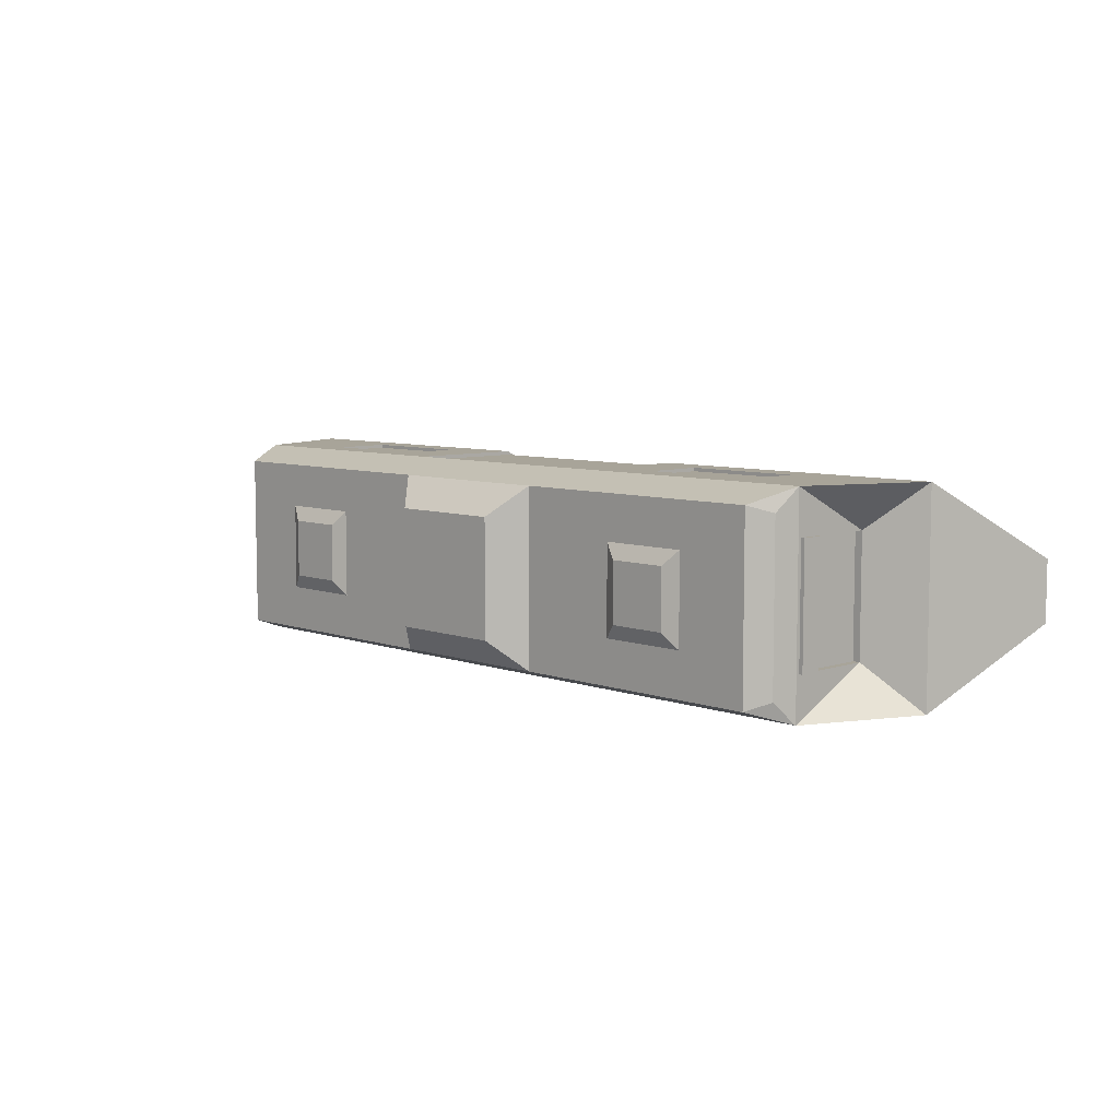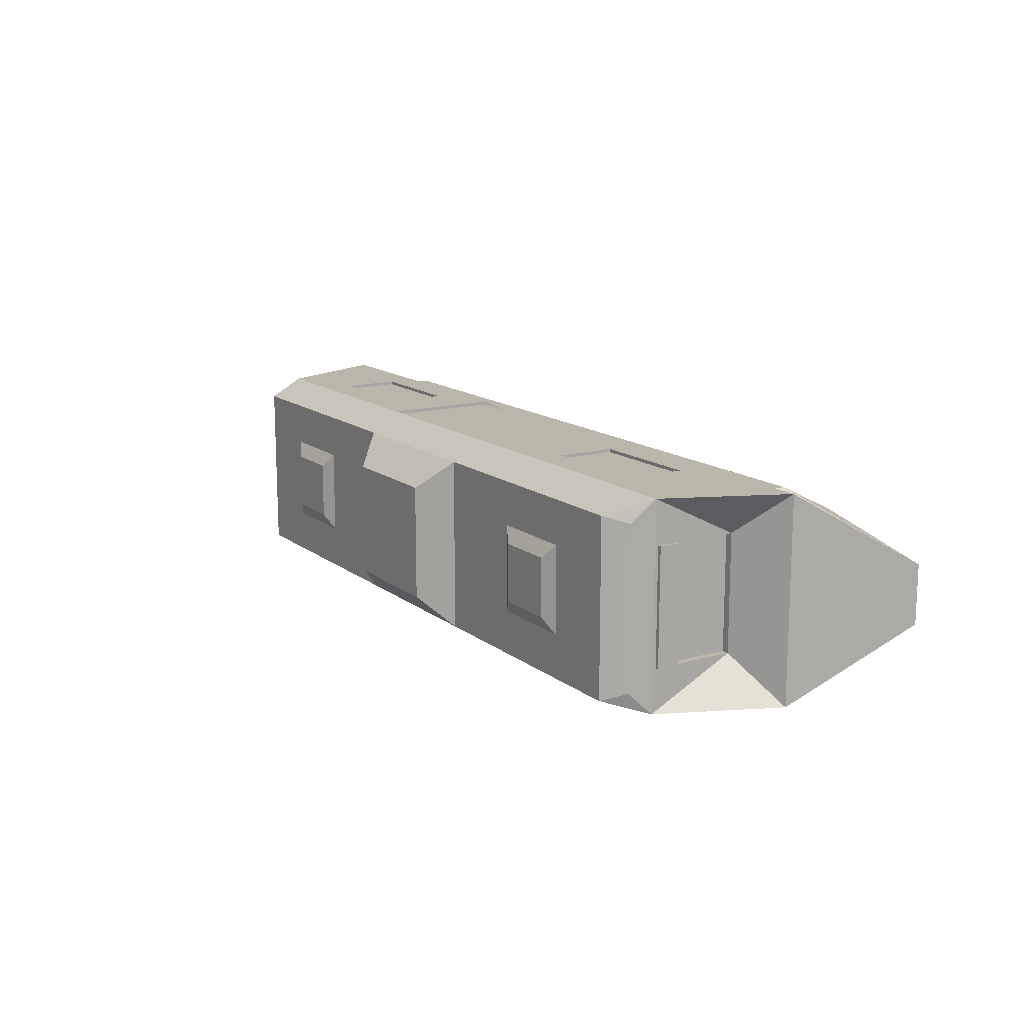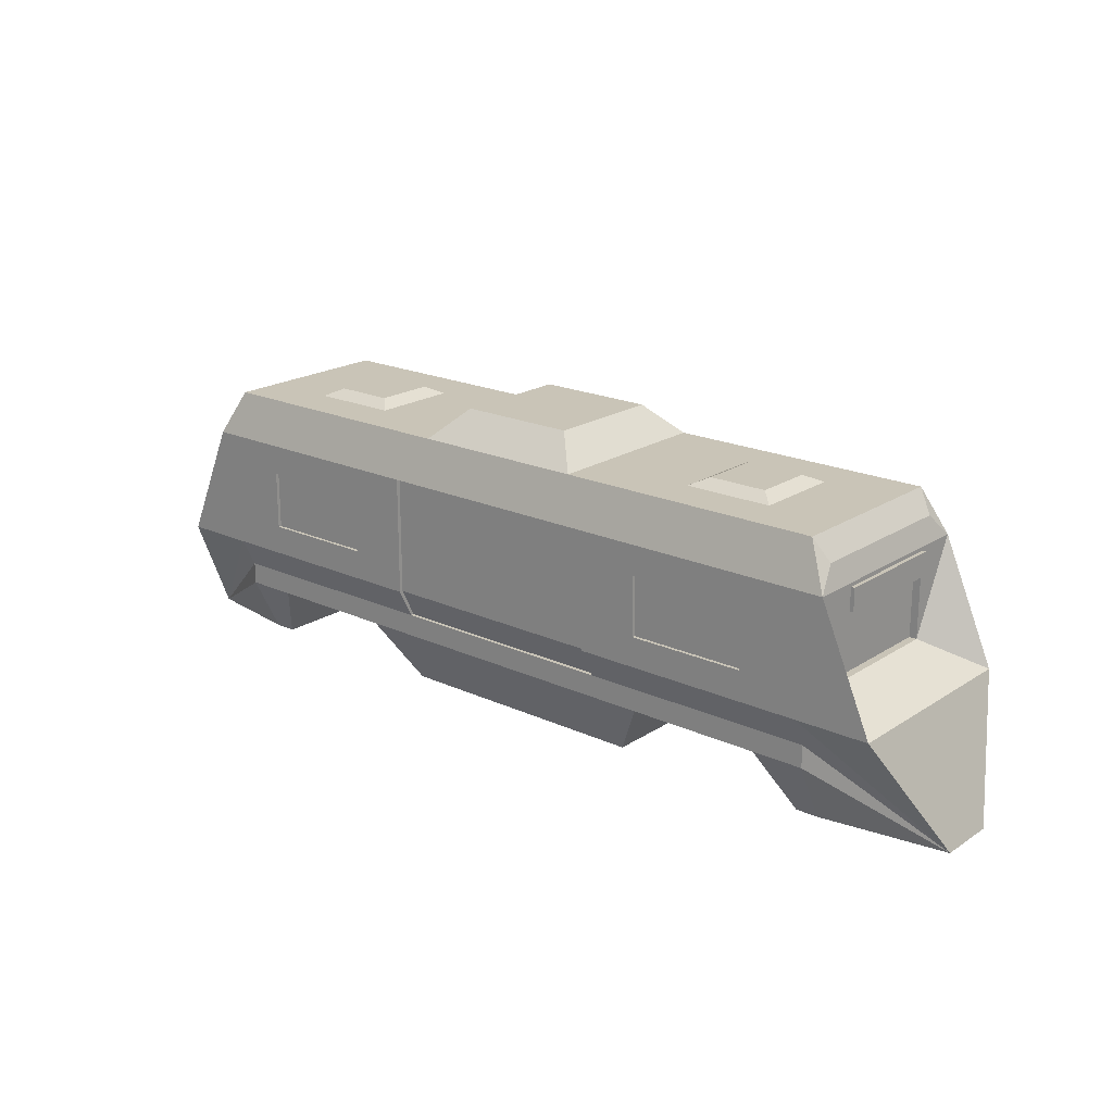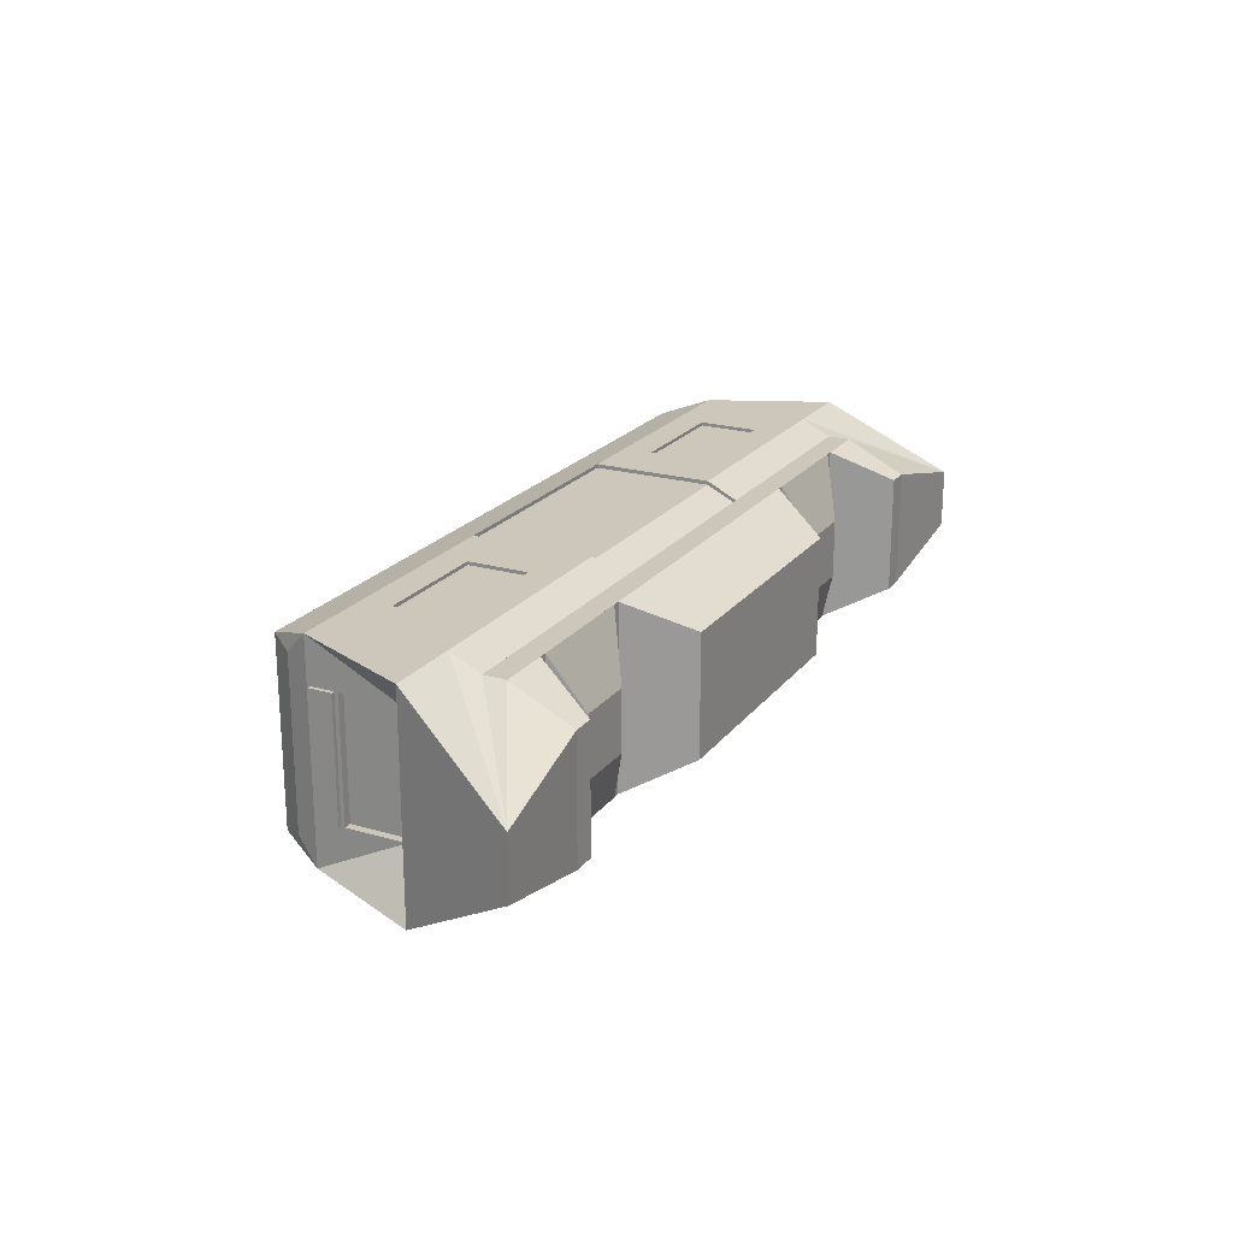
<metadata>
{"format":"obj","ext":"obj","renderer":"f3d","projection":"perspective","resolution":1024,"background":"white","views":[{"elev":7.1,"azim":-134.0,"up":"+Z"},{"elev":14.1,"azim":-121.9,"up":"+Z"},{"elev":20.0,"azim":40.2,"up":"+Y"},{"elev":21.5,"azim":-62.9,"up":"+Z"}]}
</metadata>
<code>
o r2
v -32 68 24
v -32 56 24
v -32 56 28
v -32 64 20
v 32 56 24
v 32 64 20
v 32 56 28
v 32 68 24
f 1 2 3
f 4 5 2
f 6 7 5
f 8 3 7
f 5 3 2
f 4 8 6
f 1 4 2
f 4 6 5
f 6 8 7
f 8 1 3
f 5 7 3
f 4 1 8
o b2
v -56 4 -8
v -48 10 24
v -56 4 8
v -72 4 8
v -80 10 24
v -72 4 -8
v -80 10 -24
v -48 10 -24
f 9 10 11
f 10 12 11
f 13 14 12
f 15 9 14
f 11 14 9
f 10 15 13
f 9 16 10
f 10 13 12
f 13 15 14
f 15 16 9
f 11 12 14
f 10 16 15
o l1
v 96 16 -24
v 96 24 -24
v 96 16 -20
v 32 16 -20
v 32 24 -24
v 32 16 -24
v 32 24 -28
v 96 68 -24
v 96 56 -24
v 96 56 -28
v 96 64 -20
v 32 56 -24
v 32 64 -20
v 32 56 -28
v 32 68 -24
v 96 24 -28
v 80 32 -24
v 48 32 -28
v 48 48 -24
v 48 32 -24
v 80 48 -28
v 80 32 -28
v 48 48 -28
v 80 48 -24
f 17 18 19
f 18 20 19
f 21 22 20
f 23 17 22
f 20 17 19
f 24 25 26
f 27 28 25
f 29 30 28
f 31 26 30
f 27 31 29
f 26 18 32
f 18 33 21
f 28 23 21
f 23 34 32
f 34 35 36
f 37 30 26
f 33 37 38
f 38 36 33
f 35 25 28
f 39 40 35
f 17 32 18
f 18 21 20
f 21 23 22
f 23 32 17
f 20 22 17
f 24 27 25
f 27 29 28
f 29 31 30
f 31 24 26
f 27 24 31
f 26 25 18
f 18 25 40
f 33 36 21
f 18 40 33
f 28 30 23
f 23 30 39
f 34 38 32
f 23 39 34
f 34 39 35
f 26 32 38
f 37 39 30
f 26 38 37
f 33 40 37
f 38 34 36
f 28 21 36
f 35 40 25
f 28 36 35
f 39 37 40
o b5
v 82 10 24
v 90 -6 -16
v 90 -6 16
v 96 10 -24
v 96 -6 -16
v 96 -6 16
v 96 10 24
v 82 10 -24
f 41 42 43
f 42 44 45
f 44 46 45
f 47 43 46
f 45 43 42
f 48 47 44
f 41 48 42
f 42 48 44
f 44 47 46
f 47 41 43
f 45 46 43
f 48 41 47
o l3
v -32 16 -24
v -32 24 -24
v -32 16 -20
v -96 16 -20
v -96 24 -24
v -96 16 -24
v -96 24 -28
v -32 68 -24
v -32 56 -24
v -32 56 -28
v -32 64 -20
v -96 56 -24
v -96 64 -20
v -96 56 -28
v -96 68 -24
v -32 24 -28
v -48 32 -24
v -80 32 -28
v -80 48 -24
v -80 32 -24
v -48 48 -28
v -48 32 -28
v -80 48 -28
v -48 48 -24
f 49 50 51
f 50 52 51
f 53 54 52
f 55 49 54
f 52 49 51
f 56 57 58
f 59 60 57
f 61 62 60
f 63 58 62
f 59 63 61
f 58 50 64
f 50 65 53
f 60 55 53
f 55 66 64
f 66 67 68
f 69 62 58
f 65 69 70
f 70 68 65
f 67 57 60
f 71 72 67
f 49 64 50
f 50 53 52
f 53 55 54
f 55 64 49
f 52 54 49
f 56 59 57
f 59 61 60
f 61 63 62
f 63 56 58
f 59 56 63
f 58 57 50
f 50 57 72
f 65 68 53
f 50 72 65
f 60 62 55
f 55 62 71
f 66 70 64
f 55 71 66
f 66 71 67
f 58 64 70
f 69 71 62
f 58 70 69
f 65 72 69
f 70 66 68
f 60 53 68
f 67 72 57
f 60 68 67
f 71 69 72
o ledb
v -103 55 16
v -103 49 -16
v -103 49 16
v -103 55 -16
v -101 49 -16
v -101 55 -16
v -101 49 16
v -101 55 16
f 73 74 75
f 76 77 74
f 78 79 77
f 80 75 79
f 77 75 74
f 76 80 78
f 73 76 74
f 76 78 77
f 78 80 79
f 80 73 75
f 77 79 75
f 76 73 80
o door2r
v -4e-06 16 -23
v -4e-06 24 -25
v -4e-06 16 -21
v -32 16 -21
v -32 24 -25
v -32 16 -23
v -32 24 -27
v -4e-06 56 -25
v -32 56 -27
v -4e-06 24 -27
v -32 56 -25
v -4e-06 56 -27
f 81 82 83
f 82 84 83
f 85 86 84
f 87 81 86
f 84 81 83
f 82 87 85
f 88 85 82
f 89 90 87
f 88 89 91
f 92 82 90
f 85 89 87
f 81 90 82
f 82 85 84
f 85 87 86
f 87 90 81
f 84 86 81
f 82 90 87
f 88 91 85
f 89 92 90
f 88 92 89
f 92 88 82
f 85 91 89
o l2
v 32 68 -24
v 32 56 -24
v 32 56 -28
v 32 64 -20
v -32 56 -24
v -32 64 -20
v -32 56 -28
v -32 68 -24
f 93 94 95
f 96 97 94
f 98 99 97
f 100 95 99
f 97 95 94
f 96 100 98
f 93 96 94
f 96 98 97
f 98 100 99
f 100 93 95
f 97 99 95
f 96 93 100
o front
v 100 62 -22
v 102 56 28
v 102 56 -28
v 100 62 22
v 96 68 24
v 96 56 -28
v 96 56 28
v 96 68 -24
v 116 24 -28
v 128 -8 8
v 128 -8 -8
v 96 24 28
v 96 16 24
v 96 16 -24
v 96 24 -28
v 116 24 28
v 96 -6 16
v 96 -6 -16
v 96 10 24
v 96 10 -24
v 102 32 -16
v 96 48 16
v 96 32 16
v 102 48 16
v 102 32 16
v 96 48 -16
v 96 32 -16
v 102 48 -16
f 101 102 103
f 102 104 105
f 105 106 107
f 108 101 103
f 104 108 105
f 107 102 105
f 106 108 103
f 109 110 111
f 110 112 113
f 112 114 113
f 115 111 114
f 116 115 112
f 111 117 118
f 110 113 119
f 113 120 119
f 120 114 111
f 119 118 117
f 117 110 119
f 118 120 111
f 109 121 116
f 102 112 116
f 112 122 123
f 106 109 115
f 123 124 125
f 126 107 106
f 124 103 102
f 127 125 121
f 121 126 127
f 128 122 126
f 101 104 102
f 105 108 106
f 104 101 108
f 109 116 110
f 110 116 112
f 112 115 114
f 115 109 111
f 116 109 115
f 111 110 117
f 113 114 120
f 119 120 118
f 128 121 103
f 121 125 116
f 102 107 112
f 112 107 122
f 123 127 112
f 127 115 112
f 106 103 109
f 123 122 124
f 106 115 127
f 126 122 107
f 106 127 126
f 102 116 125
f 124 128 103
f 102 125 124
f 127 123 125
f 121 128 126
f 128 124 122
f 121 109 103
o r3
v -96 16 24
v -96 24 24
v -96 16 20
v -32 16 20
v -32 24 24
v -32 16 24
v -32 24 28
v -96 68 24
v -96 56 24
v -96 56 28
v -96 64 20
v -32 56 24
v -32 64 20
v -32 56 28
v -32 68 24
v -96 24 28
v -80 32 24
v -48 32 28
v -48 48 24
v -48 32 24
v -80 48 28
v -80 32 28
v -48 48 28
v -80 48 24
f 129 130 131
f 130 132 131
f 133 134 132
f 135 129 134
f 132 129 131
f 136 137 138
f 139 140 137
f 141 142 140
f 143 138 142
f 139 143 141
f 138 130 144
f 130 145 133
f 140 135 133
f 135 146 144
f 146 147 148
f 149 142 138
f 145 149 150
f 150 148 145
f 147 137 140
f 151 152 147
f 129 144 130
f 130 133 132
f 133 135 134
f 135 144 129
f 132 134 129
f 136 139 137
f 139 141 140
f 141 143 142
f 143 136 138
f 139 136 143
f 138 137 130
f 130 137 152
f 145 148 133
f 130 152 145
f 140 142 135
f 135 142 151
f 146 150 144
f 135 151 146
f 146 151 147
f 138 144 150
f 149 151 142
f 138 150 149
f 145 152 149
f 150 146 148
f 140 133 148
f 147 152 137
f 140 148 147
f 151 149 152
o t2
v -72 70 8
v -76 68 -12
v -76 68 12
v -72 70 -8
v -52 68 -12
v -56 70 -8
v -52 68 12
v -56 70 8
f 153 154 155
f 156 157 154
f 158 159 157
f 160 155 159
f 157 155 154
f 156 160 158
f 153 156 154
f 156 158 157
f 158 160 159
f 160 153 155
f 157 159 155
f 156 153 160
o w1
v 80 48 -27.1
v 80 32 -24.9
v 80 32 -27.1
v 80 48 -24.9
v 48 32 -24.9
v 48 48 -24.9
v 48 32 -27.1
v 48 48 -27.1
f 161 162 163
f 164 165 162
f 166 167 165
f 168 163 167
f 165 163 162
f 164 168 166
f 161 164 162
f 164 166 165
f 166 168 167
f 168 161 163
f 165 167 163
f 164 161 168
o door1r
v 0 16 23
v 0 24 25
v 0 16 21
v 32 16 21
v 32 24 25
v 32 16 23
v 32 24 27
v 0 56 25
v 32 56 27
v 0 24 27
v 32 56 25
v 0 56 27
f 169 170 171
f 170 172 171
f 173 174 172
f 175 169 174
f 172 169 171
f 170 175 173
f 176 173 170
f 177 178 175
f 176 177 179
f 180 170 178
f 173 177 175
f 169 178 170
f 170 173 172
f 173 175 174
f 175 178 169
f 172 174 169
f 170 178 175
f 176 179 173
f 177 180 178
f 176 180 177
f 180 176 170
f 173 179 177
o door1l
v -32 16 23
v -32 24 25
v -32 16 21
v 0 16 21
v 0 24 25
v 0 16 23
v 0 24 27
v -32 56 25
v 0 56 27
v -32 24 27
v 0 56 25
v -32 56 27
f 181 182 183
f 182 184 183
f 185 186 184
f 187 181 186
f 184 181 183
f 182 187 185
f 188 185 182
f 189 190 187
f 188 189 191
f 192 182 190
f 185 189 187
f 181 190 182
f 182 185 184
f 185 187 186
f 187 190 181
f 184 186 181
f 182 190 187
f 188 191 185
f 189 192 190
f 188 192 189
f 192 188 182
f 185 191 189
o t1
v -16 76 16
v -24 68 -24
v -24 68 24
v -16 76 -16
v 24 68 -24
v 16 76 -16
v 24 68 24
v 16 76 16
f 193 194 195
f 196 197 194
f 198 199 197
f 200 195 199
f 197 195 194
f 196 200 198
f 193 196 194
f 196 198 197
f 198 200 199
f 200 193 195
f 197 199 195
f 196 193 200
o door2l
v 32 16 -23
v 32 24 -25
v 32 16 -21
v -4e-06 16 -21
v -4e-06 24 -25
v -4e-06 16 -23
v -4e-06 24 -27
v 32 56 -25
v -4e-06 56 -27
v 32 24 -27
v -4e-06 56 -25
v 32 56 -27
f 201 202 203
f 202 204 203
f 205 206 204
f 207 201 206
f 204 201 203
f 202 207 205
f 208 205 202
f 209 210 207
f 208 209 211
f 212 202 210
f 205 209 207
f 201 210 202
f 202 205 204
f 205 207 206
f 207 210 201
f 204 206 201
f 202 210 207
f 208 211 205
f 209 212 210
f 208 212 209
f 212 208 202
f 205 211 209
o w5
v 48.01 47.99 27.1
v 48.01 32.01 24.9
v 48.01 32.01 27.1
v 48.01 47.99 24.9
v 79.99 32.01 24.9
v 79.99 47.99 24.9
v 79.99 32.01 27.1
v 79.99 47.99 27.1
f 213 214 215
f 216 217 214
f 218 219 217
f 220 215 219
f 217 215 214
f 216 220 218
f 213 216 214
f 216 218 217
f 218 220 219
f 220 213 215
f 217 219 215
f 216 213 220
o w0
v 98 48 16
v 98 32 -16
v 98 32 16
v 98 48 -16
v 100 32 -16
v 100 48 -16
v 100 32 16
v 100 48 16
f 221 222 223
f 224 225 222
f 226 227 225
f 228 223 227
f 225 223 222
f 224 228 226
f 221 224 222
f 224 226 225
f 226 228 227
f 228 221 223
f 225 227 223
f 224 221 228
o top
v -96 68 24
v -96 64 -24
v -96 64 24
v -96 68 -24
v 96 64 -24
v 96 68 -24
v 96 64 24
v 96 68 24
f 229 230 231
f 232 233 230
f 234 235 233
f 236 231 235
f 233 231 230
f 232 236 234
f 229 232 230
f 232 234 233
f 234 236 235
f 236 229 231
f 233 235 231
f 232 229 236
o b4
v 48 10 24
v 56 4 -8
v 56 4 8
v 48 10 -24
v 72 4 -8
v 80 10 -24
v 72 4 8
v 80 10 24
f 237 238 239
f 240 241 238
f 242 243 241
f 244 239 243
f 241 239 238
f 240 244 242
f 237 240 238
f 240 242 241
f 242 244 243
f 244 237 239
f 241 243 239
f 240 237 244
o w4
v -80 48 27.1
v -80 32 24.9
v -80 32 27.1
v -80 48 24.9
v -48 32 24.9
v -48 48 24.9
v -48 32 27.1
v -48 48 27.1
f 245 246 247
f 248 249 246
f 250 251 249
f 252 247 251
f 249 247 246
f 248 252 250
f 245 248 246
f 248 250 249
f 250 252 251
f 252 245 247
f 249 251 247
f 248 245 252
o w3
v -100 48 16
v -100 32 -16
v -100 32 16
v -100 48 -16
v -98 32 -16
v -98 48 -16
v -98 32 16
v -98 48 16
f 253 254 255
f 256 257 254
f 258 259 257
f 260 255 259
f 257 255 254
f 256 260 258
f 253 256 254
f 256 258 257
f 258 260 259
f 260 253 255
f 257 259 255
f 256 253 260
o b0
v -96 16 24
v -96 10 -24
v -96 10 24
v -96 16 -24
v 96 10 -24
v 96 16 -24
v 96 10 24
v 96 16 24
f 261 262 263
f 264 265 262
f 266 267 265
f 268 263 267
f 265 263 262
f 264 268 266
f 261 264 262
f 264 266 265
f 266 268 267
f 268 261 263
f 265 267 263
f 264 261 268
o t3
v 72 70 -8
v 76 68 12
v 76 68 -12
v 72 70 8
v 52 68 12
v 56 70 8
v 52 68 -12
v 56 70 -8
f 269 270 271
f 272 273 270
f 274 275 273
f 276 271 275
f 273 271 270
f 272 276 274
f 269 272 270
f 272 274 273
f 274 276 275
f 276 269 271
f 273 275 271
f 272 269 276
o ledf
v 103 55 -16
v 103 49 16
v 103 49 -16
v 103 55 16
v 101 49 16
v 101 55 16
v 101 49 -16
v 101 55 -16
f 277 278 279
f 280 281 278
f 282 283 281
f 284 279 283
f 281 279 278
f 280 284 282
f 277 280 278
f 280 282 281
f 282 284 283
f 284 277 279
f 281 283 279
f 280 277 284
o b3
v -90 -6 -16
v -82 10 24
v -90 -6 16
v -96 10 24
v -96 -6 16
v -96 -6 -16
v -96 10 -24
v -82 10 -24
f 285 286 287
f 287 288 289
f 288 290 289
f 291 285 290
f 289 285 287
f 286 291 288
f 285 292 286
f 287 286 288
f 288 291 290
f 291 292 285
f 289 290 285
f 286 292 291
o back
v -100 62 22
v -102 56 -28
v -102 56 28
v -100 62 -22
v -96 68 -24
v -96 56 28
v -96 56 -28
v -96 68 24
v -116 24 28
v -128 -8 -8
v -128 -8 8
v -96 24 -28
v -96 16 -24
v -96 16 24
v -96 24 28
v -116 24 -28
v -96 -6 -16
v -96 -6 16
v -96 10 -24
v -96 10 24
v -102 32 16
v -96 48 -16
v -96 32 -16
v -102 48 -16
v -102 32 -16
v -96 48 16
v -96 32 16
v -102 48 16
f 293 294 295
f 294 296 297
f 297 298 299
f 300 293 295
f 296 300 297
f 299 294 297
f 298 300 295
f 301 302 303
f 302 304 305
f 304 306 305
f 307 303 306
f 308 307 304
f 303 309 310
f 302 305 311
f 305 312 311
f 312 306 303
f 311 310 309
f 309 302 311
f 310 312 303
f 301 313 308
f 294 304 308
f 304 314 315
f 298 301 307
f 315 316 317
f 318 299 298
f 316 295 294
f 319 317 313
f 313 318 319
f 320 314 318
f 293 296 294
f 297 300 298
f 296 293 300
f 301 308 302
f 302 308 304
f 304 307 306
f 307 301 303
f 308 301 307
f 303 302 309
f 305 306 312
f 311 312 310
f 320 313 295
f 313 317 308
f 294 299 304
f 304 299 314
f 315 319 304
f 319 307 304
f 298 295 301
f 315 314 316
f 298 307 319
f 318 314 299
f 298 319 318
f 294 308 317
f 316 320 295
f 294 317 316
f 319 315 317
f 313 320 318
f 320 316 314
f 313 301 295
o r1
v 32 16 24
v 32 24 24
v 32 16 20
v 96 16 20
v 96 24 24
v 96 16 24
v 96 24 28
v 32 68 24
v 32 56 24
v 32 56 28
v 32 64 20
v 96 56 24
v 96 64 20
v 96 56 28
v 96 68 24
v 32 24 28
v 48 32 24
v 80 32 28
v 80 48 24
v 80 32 24
v 48 48 28
v 48 32 28
v 80 48 28
v 48 48 24
f 321 322 323
f 322 324 323
f 325 326 324
f 327 321 326
f 324 321 323
f 328 329 330
f 331 332 329
f 333 334 332
f 335 330 334
f 331 335 333
f 330 322 336
f 322 337 325
f 332 327 325
f 327 338 336
f 338 339 340
f 341 334 330
f 337 341 342
f 342 340 337
f 339 329 332
f 343 344 339
f 321 336 322
f 322 325 324
f 325 327 326
f 327 336 321
f 324 326 321
f 328 331 329
f 331 333 332
f 333 335 334
f 335 328 330
f 331 328 335
f 330 329 322
f 322 329 344
f 337 340 325
f 322 344 337
f 332 334 327
f 327 334 343
f 338 342 336
f 327 343 338
f 338 343 339
f 330 336 342
f 341 343 334
f 330 342 341
f 337 344 341
f 342 338 340
f 332 325 340
f 339 344 329
f 332 340 339
f 343 341 344
o w2
v -48 48 -27.1
v -48 32 -24.9
v -48 32 -27.1
v -48 48 -24.9
v -80 32 -24.9
v -80 48 -24.9
v -80 32 -27.1
v -80 48 -27.1
f 345 346 347
f 348 349 346
f 350 351 349
f 352 347 351
f 349 347 346
f 348 352 350
f 345 348 346
f 348 350 349
f 350 352 351
f 352 345 347
f 349 351 347
f 348 345 352
o b1
v -46 10 24
v -36 -6 -16
v -36 -6 16
v -46 10 -24
v 36 -6 -16
v 46 10 -24
v 36 -6 16
v 46 10 24
f 353 354 355
f 356 357 354
f 358 359 357
f 360 355 359
f 357 355 354
f 356 360 358
f 353 356 354
f 356 358 357
f 358 360 359
f 360 353 355
f 357 359 355
f 356 353 360

</code>
